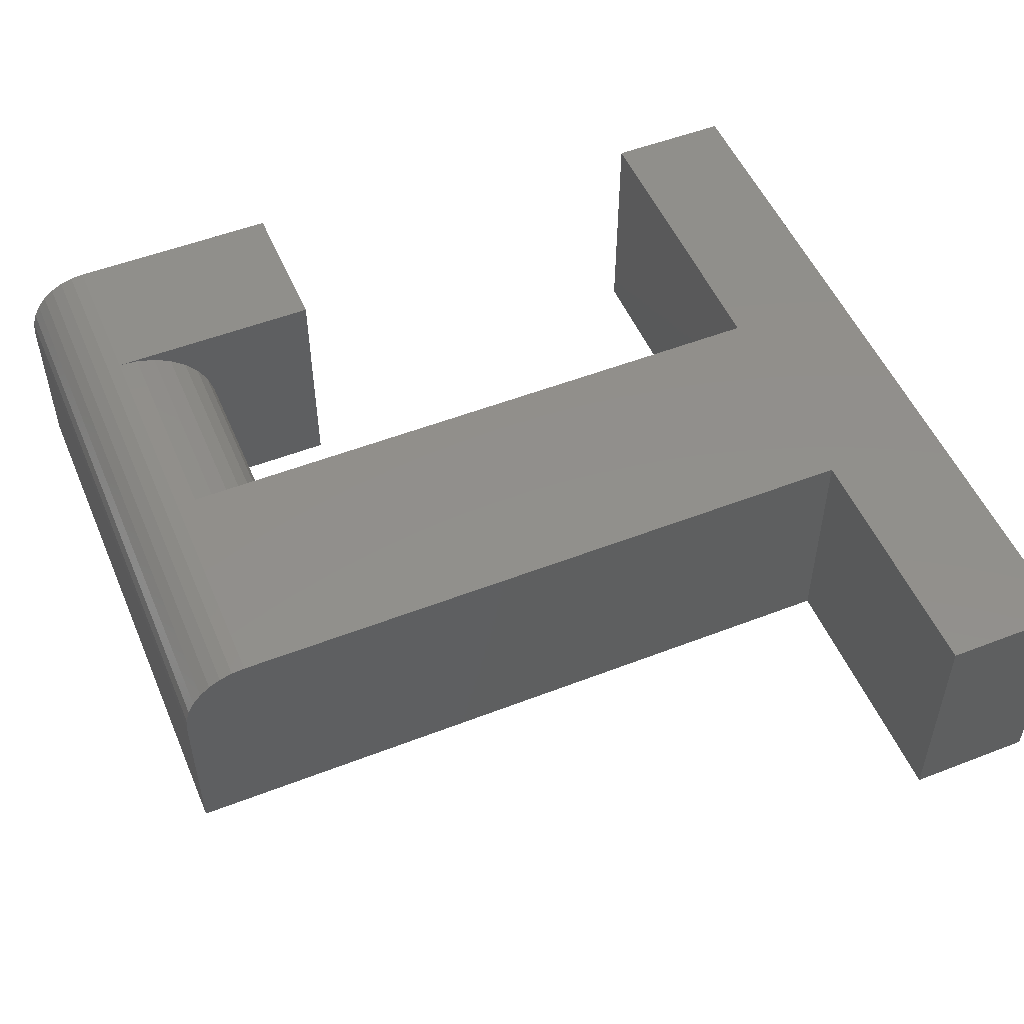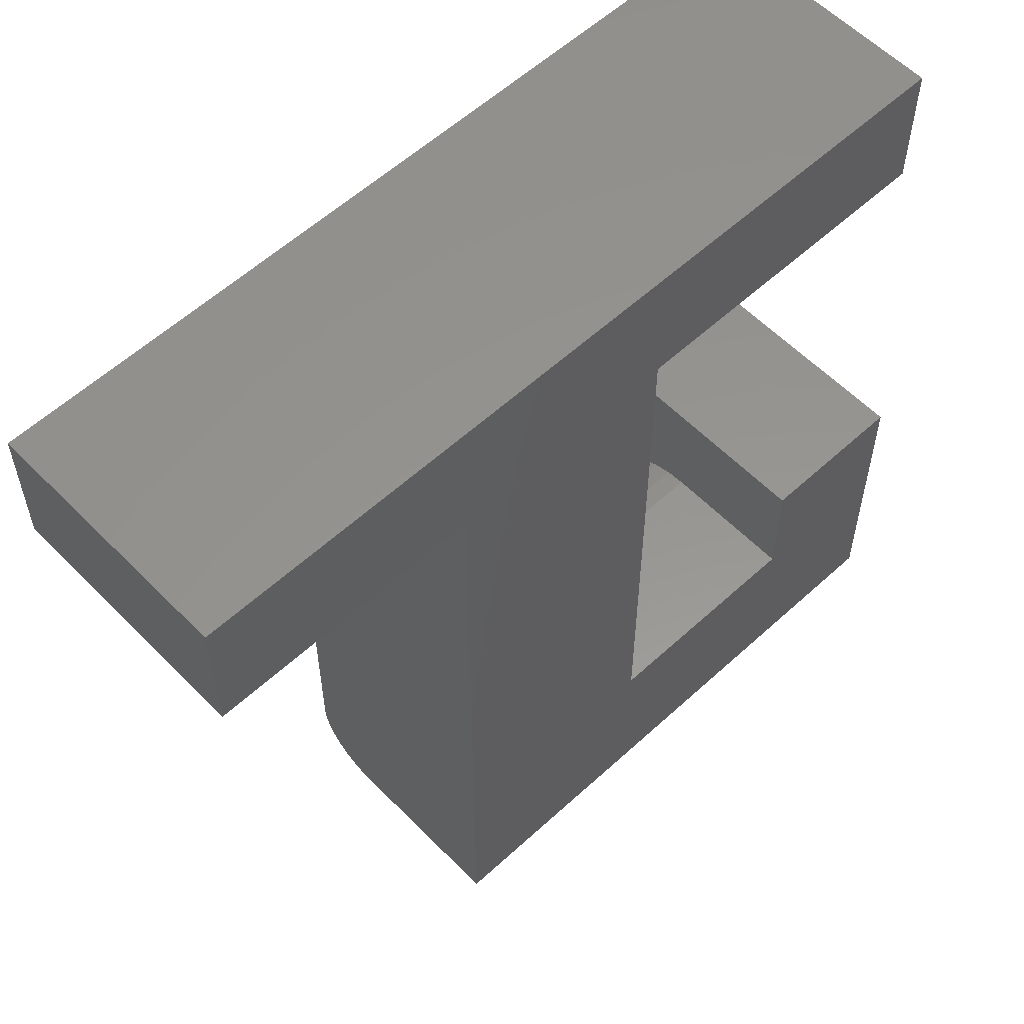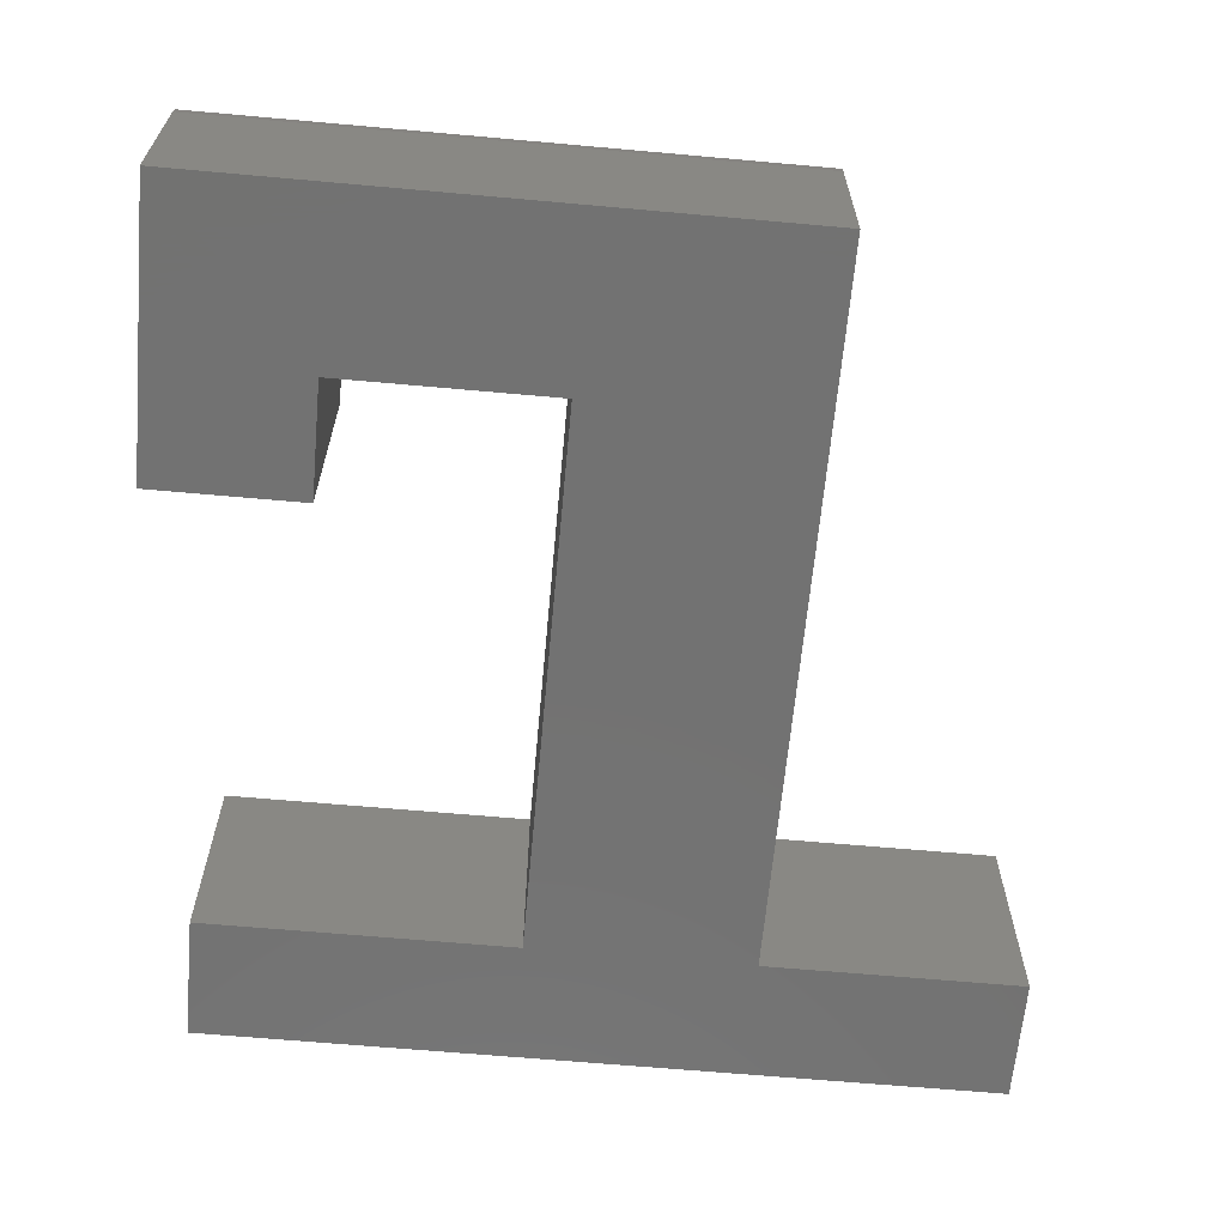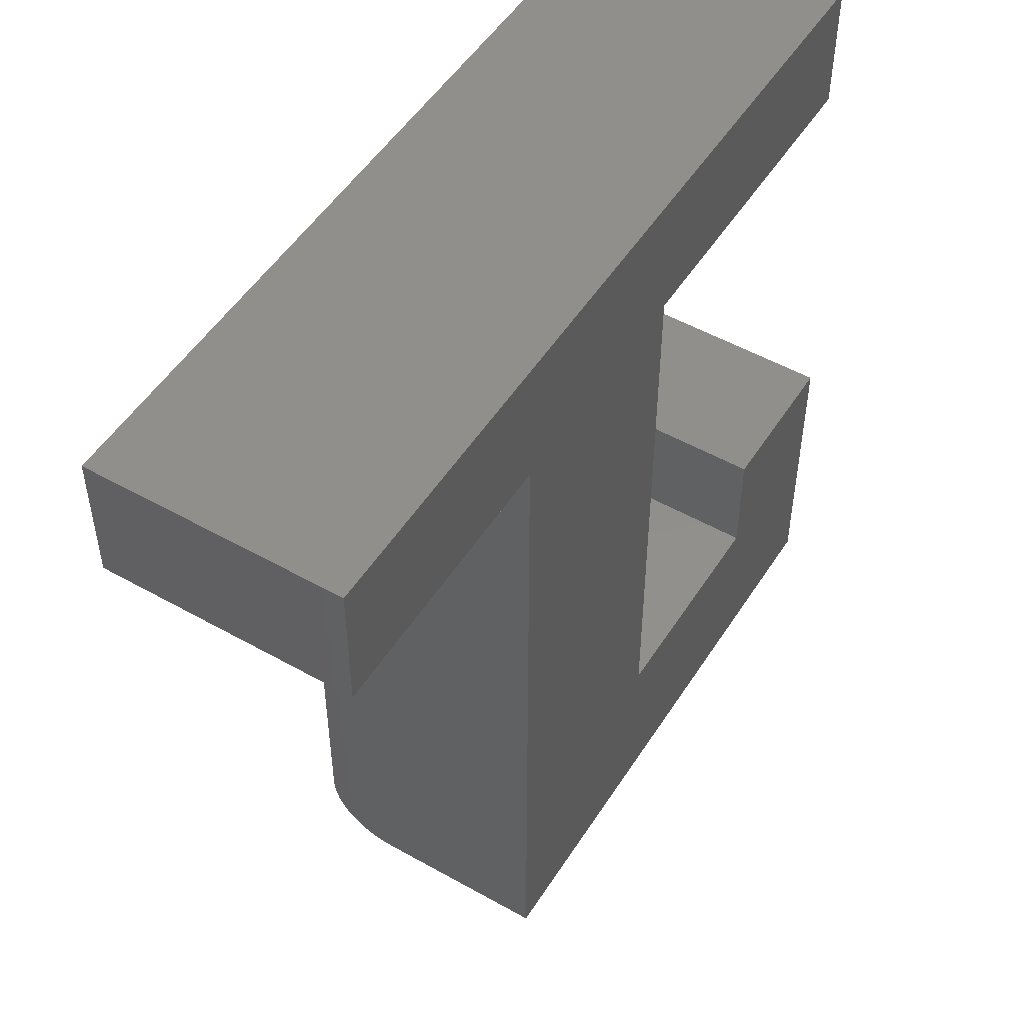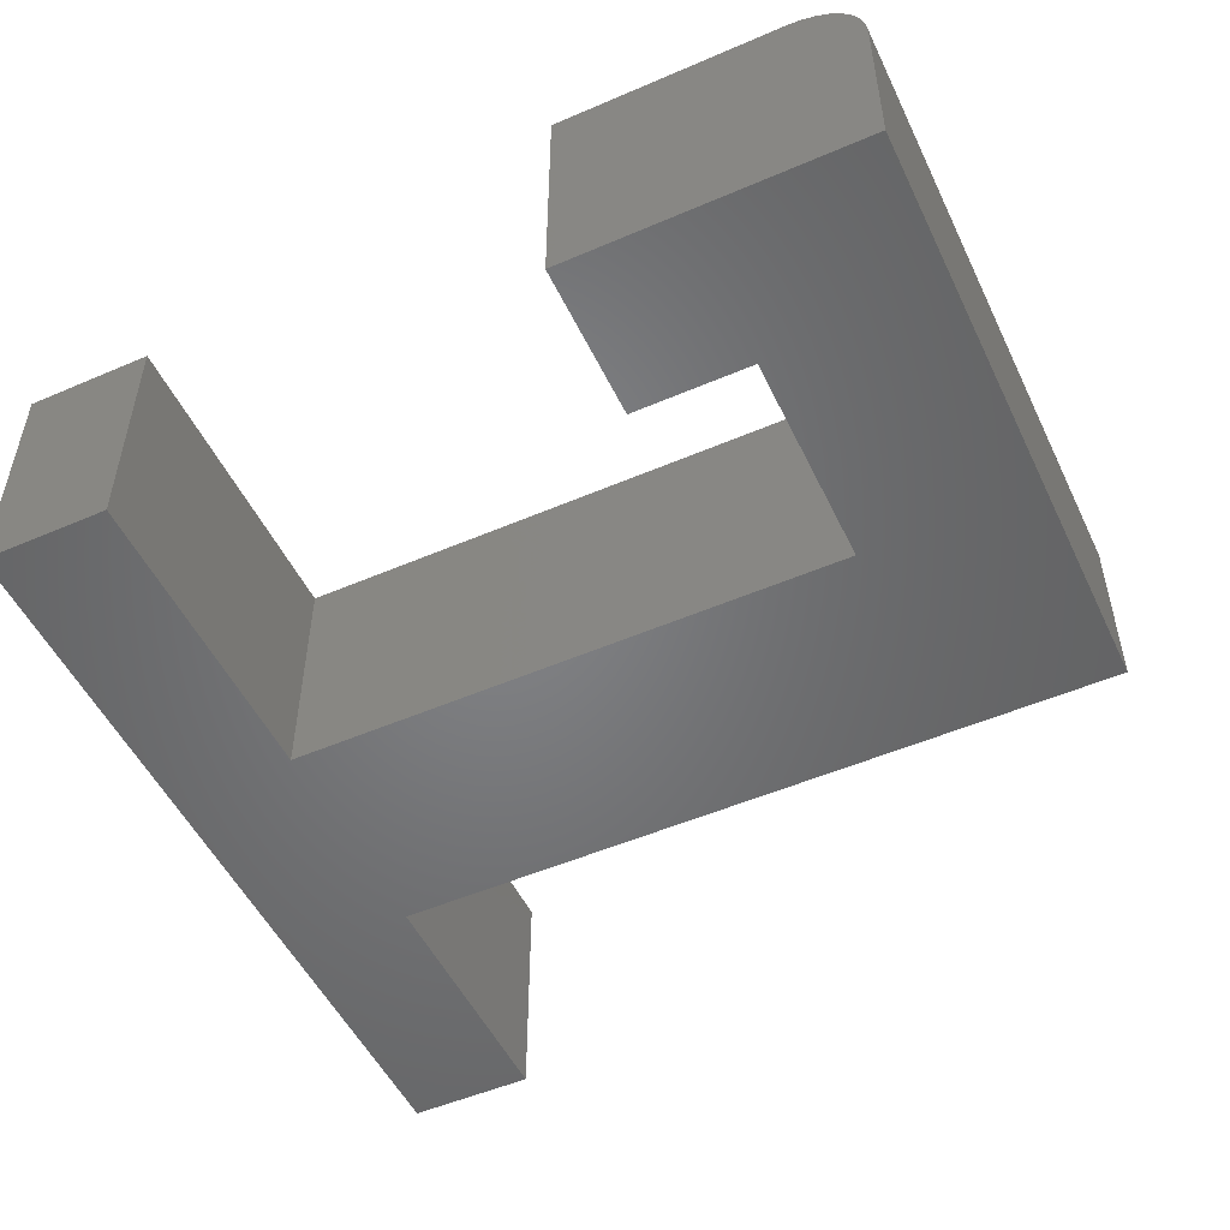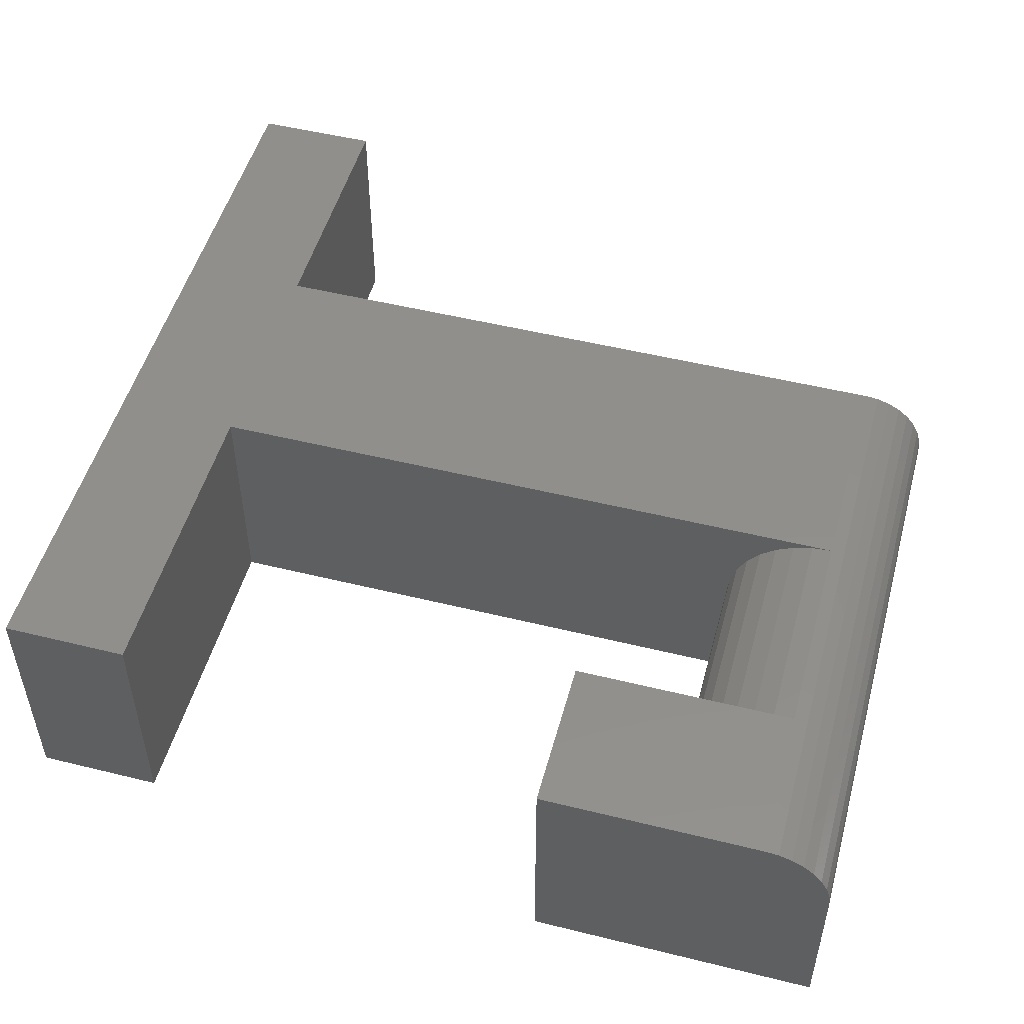
<metadata>
{"format":"stl","ext":"stl","renderer":"f3d","projection":"perspective","resolution":1024,"background":"white","views":[{"elev":51.8,"azim":67.2,"up":"+Z"},{"elev":57.6,"azim":136.4,"up":"+Y"},{"elev":-64.2,"azim":-5.2,"up":"+Z"},{"elev":51.0,"azim":121.6,"up":"+Y"},{"elev":-51.3,"azim":-64.9,"up":"+Z"},{"elev":50.7,"azim":-74.9,"up":"+Z"}]}
</metadata>
<code>
# stl→obj: 56 verts, 108 faces
v -0.6451 0.3125 0
v -0.75 0.3125 0
v -0.6451 0.3125 0.1641
v -0.75 0.3125 0.1641
v -0.713 0.6147 0.1641
v -0.713 0.6147 0
v -0.4971 0.6147 0.1641
v -0.4971 0.6147 0
v -0.1641 0.7011 0.1641
v -0.713 0.7011 0.1641
v -0.3429 0.6147 0.1641
v -0.1641 0.6147 0.1641
v -0.4971 0.162 0.1641
v -0.3429 0.162 0.1641
v -0.75 0.162 0.1641
v -0.6451 0.162 0.1641
v -0.4971 0.2323 0
v -0.6451 0.2323 0
v -0.4971 0.2323 0.09375
v -0.6451 0.2323 0.09375
v -0.6451 0.1757 0.1627
v -0.6451 0.1889 0.1587
v -0.6451 0.2011 0.1522
v -0.6451 0.2117 0.1435
v -0.6451 0.2205 0.1328
v -0.6451 0.227 0.1207
v -0.6451 0.231 0.1075
v -0.4971 0.231 0.1075
v -0.4971 0.227 0.1207
v -0.4971 0.2205 0.1328
v -0.4971 0.2117 0.1435
v -0.4971 0.2011 0.1522
v -0.4971 0.1889 0.1587
v -0.4971 0.1757 0.1627
v -0.75 0.1529 0.1632
v -0.3429 0.1529 0.1632
v -0.75 0.1151 0.1172
v -0.3429 0.1151 0.1172
v -0.75 0.116 0.1263
v -0.3429 0.116 0.1263
v -0.75 0.1187 0.1351
v -0.3429 0.1187 0.1351
v -0.75 0.123 0.1432
v -0.3429 0.123 0.1432
v -0.75 0.1289 0.1503
v -0.3429 0.1289 0.1503
v -0.75 0.136 0.1562
v -0.3429 0.136 0.1562
v -0.75 0.1441 0.1605
v -0.3429 0.1441 0.1605
v -0.3429 0.6147 0
v -0.3429 0.1151 0
v -0.75 0.1151 0
v -0.1641 0.7011 0
v -0.1641 0.6147 0
v -0.713 0.7011 0
f 1 2 3
f 3 2 4
f 5 6 7
f 7 6 8
f 9 10 5
f 9 5 7
f 9 7 11
f 9 11 12
f 13 14 7
f 7 14 11
f 15 16 4
f 4 16 3
f 17 18 19
f 19 18 20
f 3 16 21
f 3 21 22
f 3 22 23
f 3 23 24
f 3 24 25
f 3 25 26
f 3 26 27
f 3 27 20
f 3 20 18
f 3 18 1
f 7 8 17
f 7 17 19
f 7 19 28
f 7 28 29
f 7 29 30
f 7 30 31
f 7 31 32
f 7 32 33
f 7 33 34
f 7 34 13
f 35 36 14
f 35 14 13
f 35 13 16
f 35 16 15
f 37 38 39
f 39 38 40
f 39 40 41
f 41 40 42
f 41 42 43
f 43 42 44
f 43 44 45
f 45 44 46
f 45 46 47
f 47 46 48
f 47 48 49
f 49 48 50
f 49 50 35
f 35 50 36
f 46 50 48
f 51 11 14
f 51 14 36
f 51 36 52
f 36 50 46
f 36 46 44
f 36 44 42
f 36 42 40
f 36 40 38
f 36 38 52
f 37 39 41
f 53 37 41
f 53 41 43
f 53 43 45
f 53 45 47
f 53 47 49
f 53 49 35
f 53 35 15
f 53 15 4
f 53 4 2
f 19 20 28
f 28 20 27
f 28 27 29
f 29 27 26
f 29 26 30
f 30 26 25
f 30 25 31
f 31 25 24
f 31 24 32
f 32 24 23
f 32 23 33
f 33 23 22
f 33 22 34
f 34 22 21
f 34 21 13
f 13 21 16
f 37 53 38
f 38 53 52
f 54 55 51
f 54 51 8
f 54 8 6
f 54 6 56
f 53 2 1
f 53 1 18
f 53 18 17
f 53 17 52
f 17 8 52
f 52 8 51
f 56 6 10
f 10 6 5
f 9 54 10
f 10 54 56
f 55 54 12
f 12 54 9
f 11 51 12
f 12 51 55

</code>
